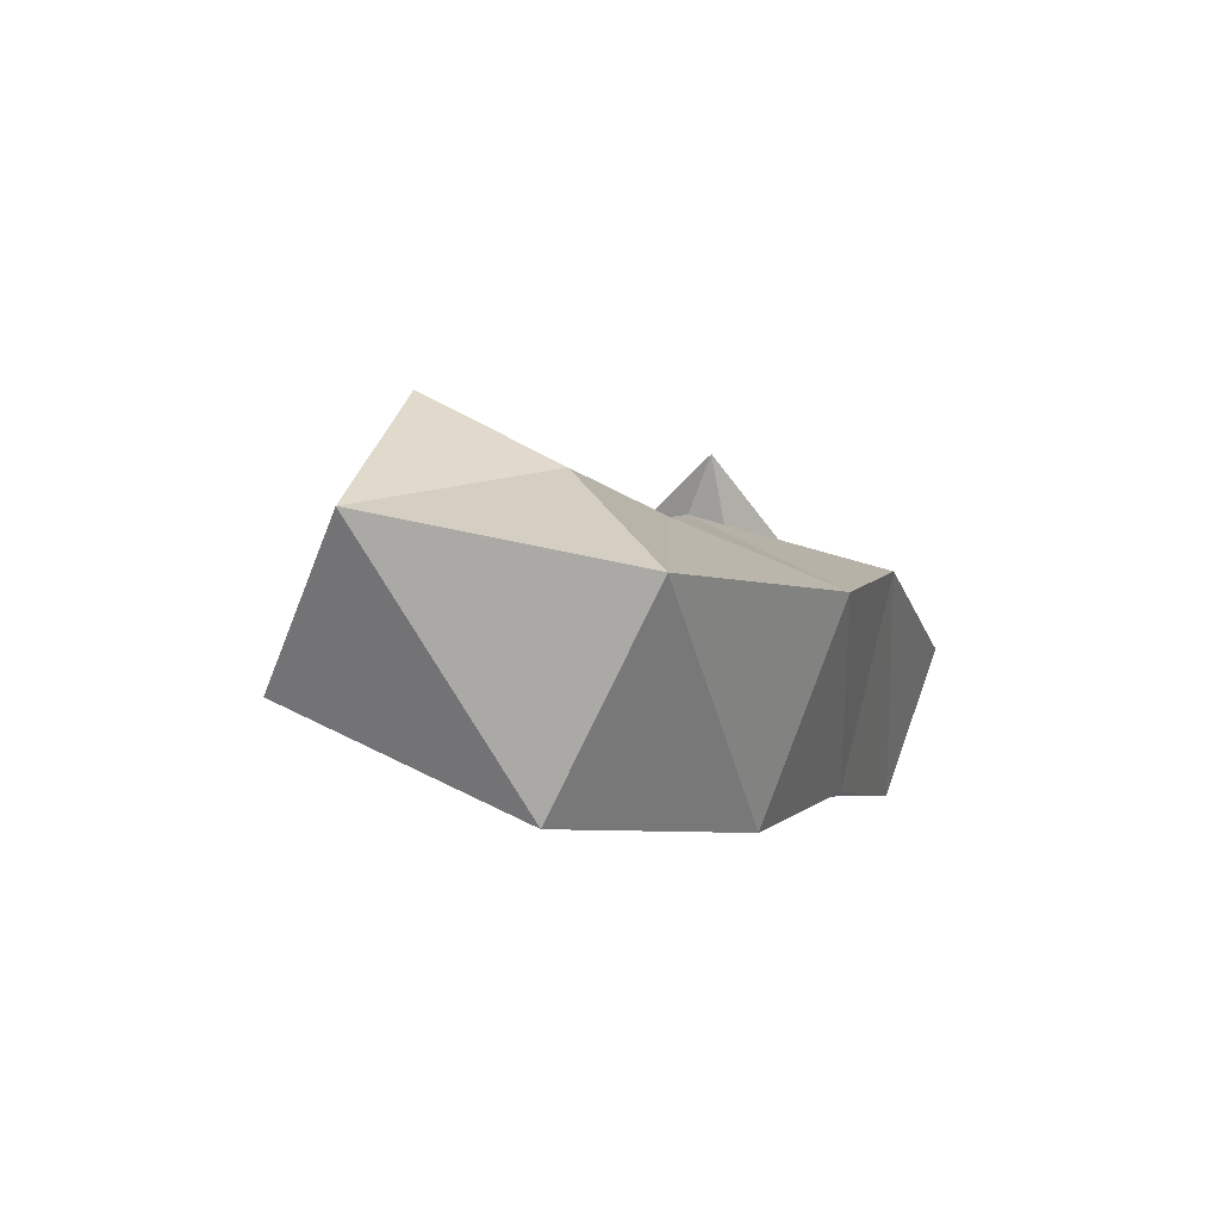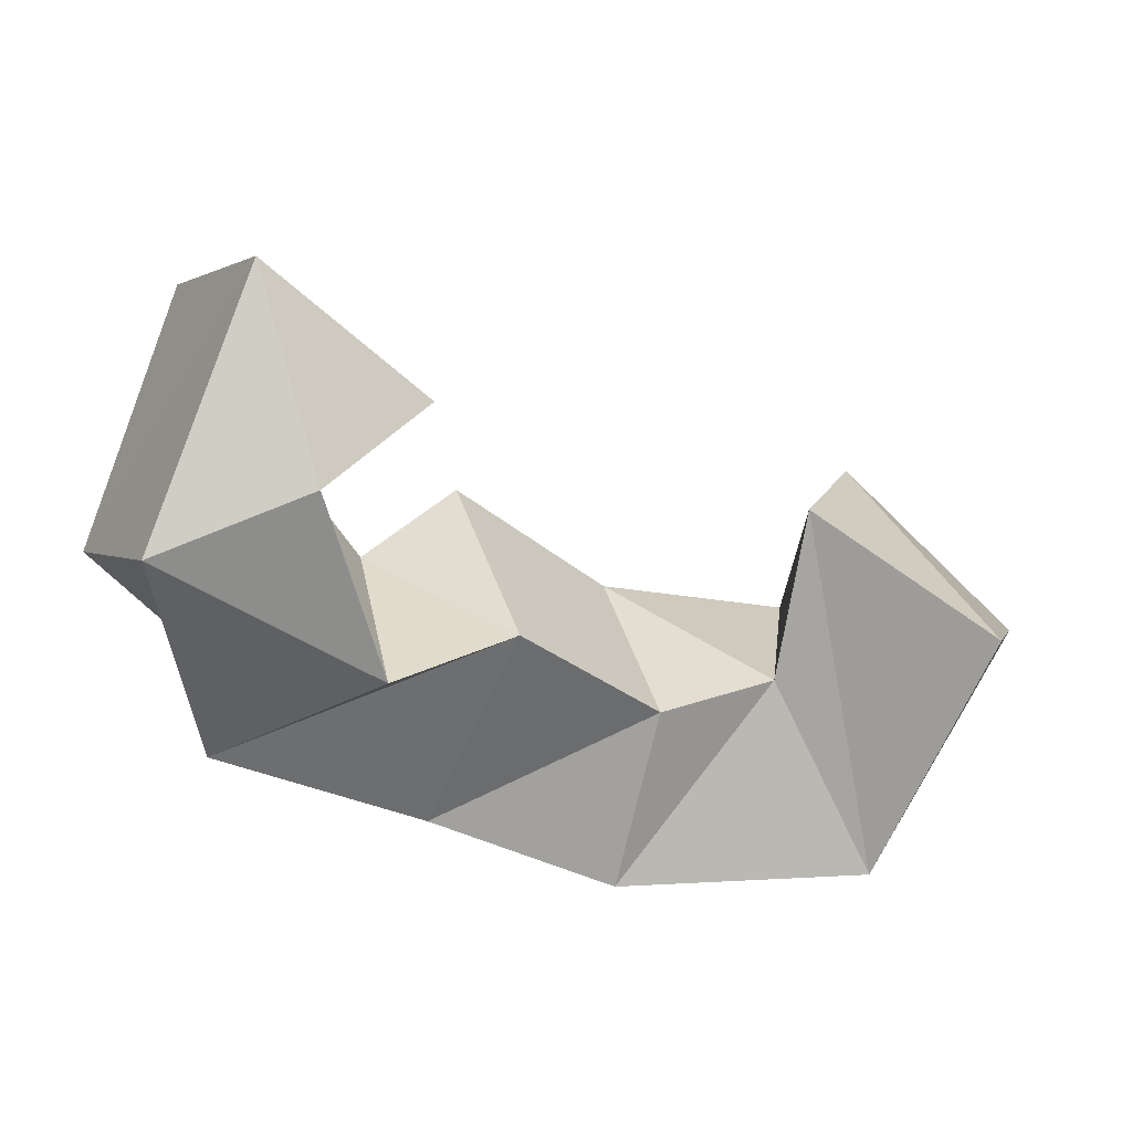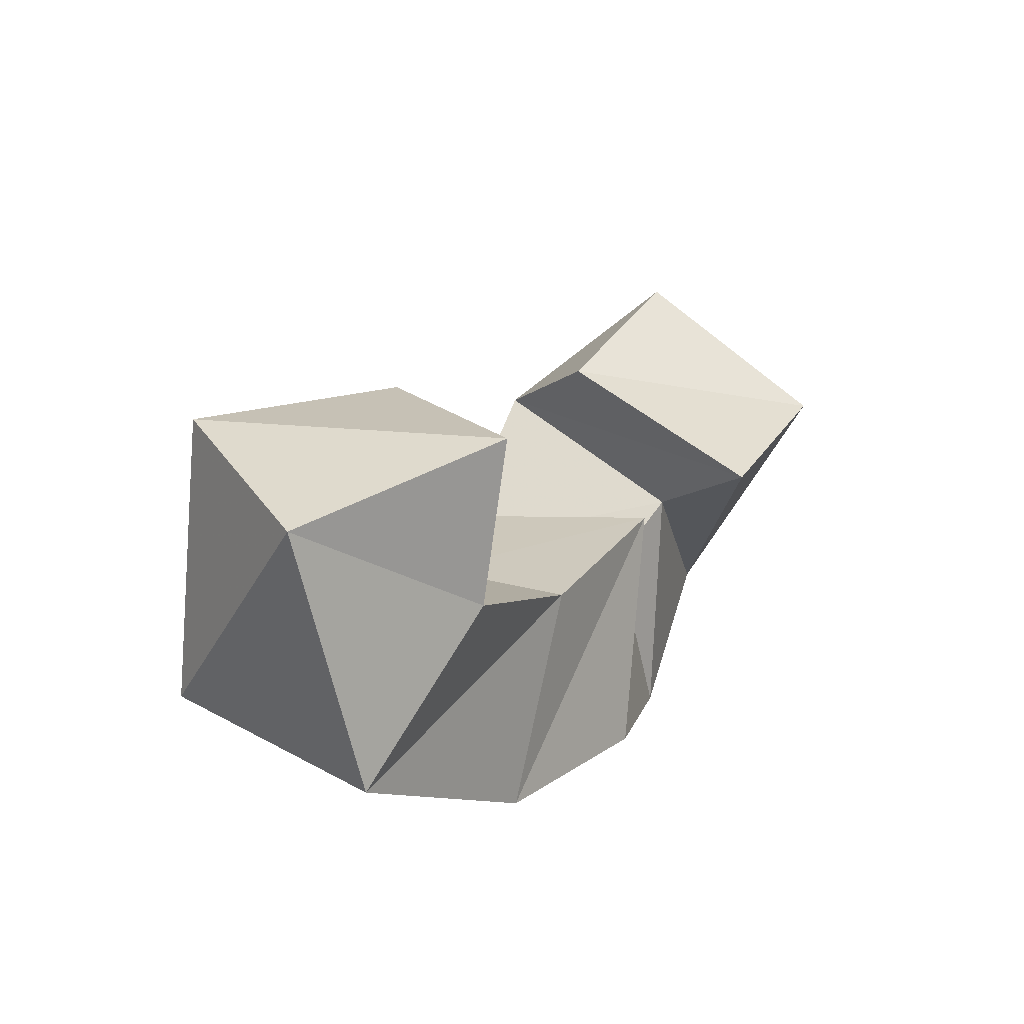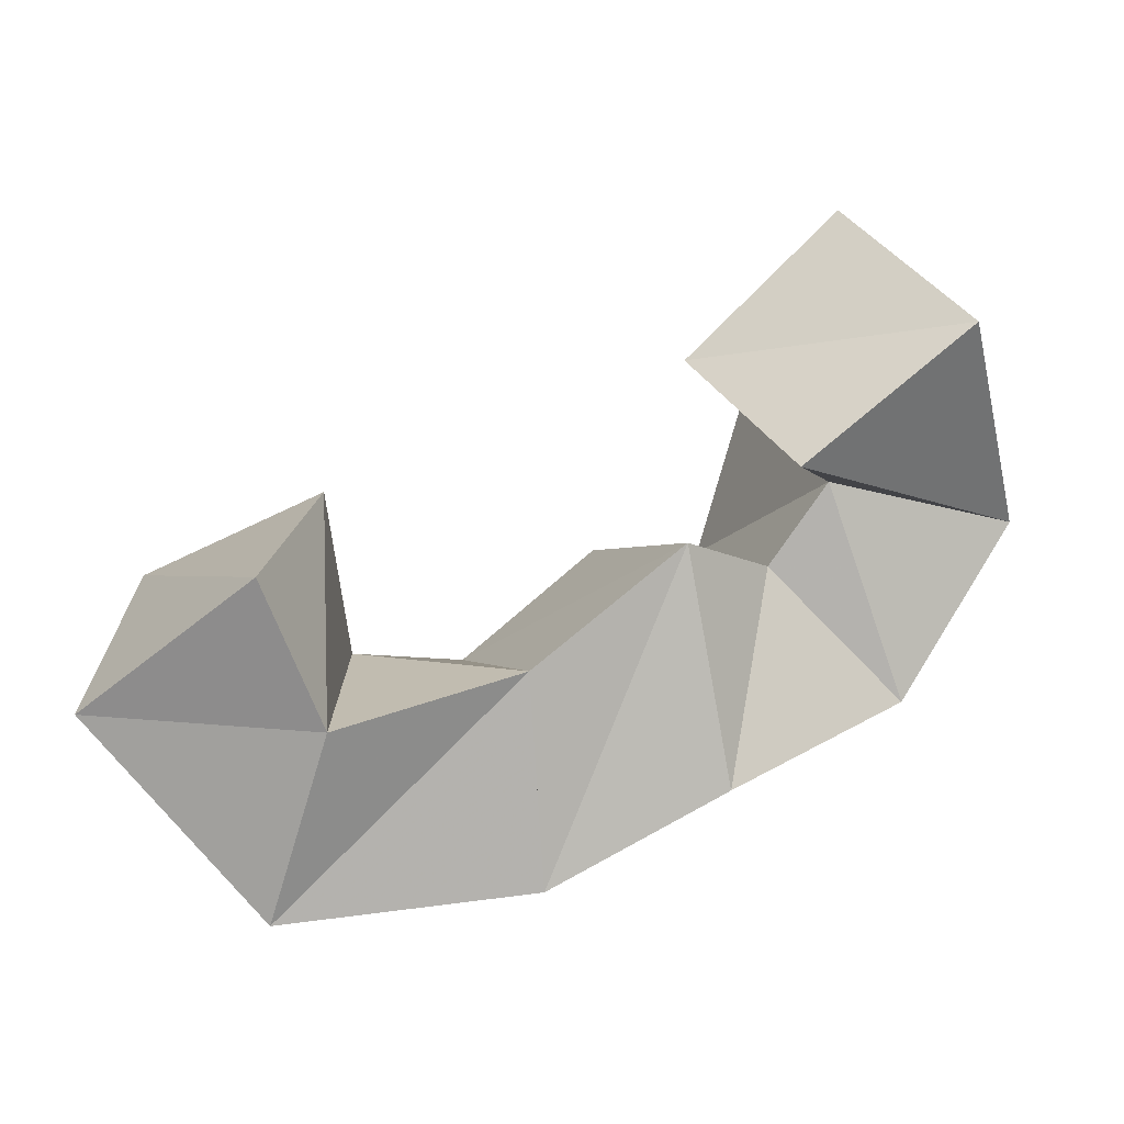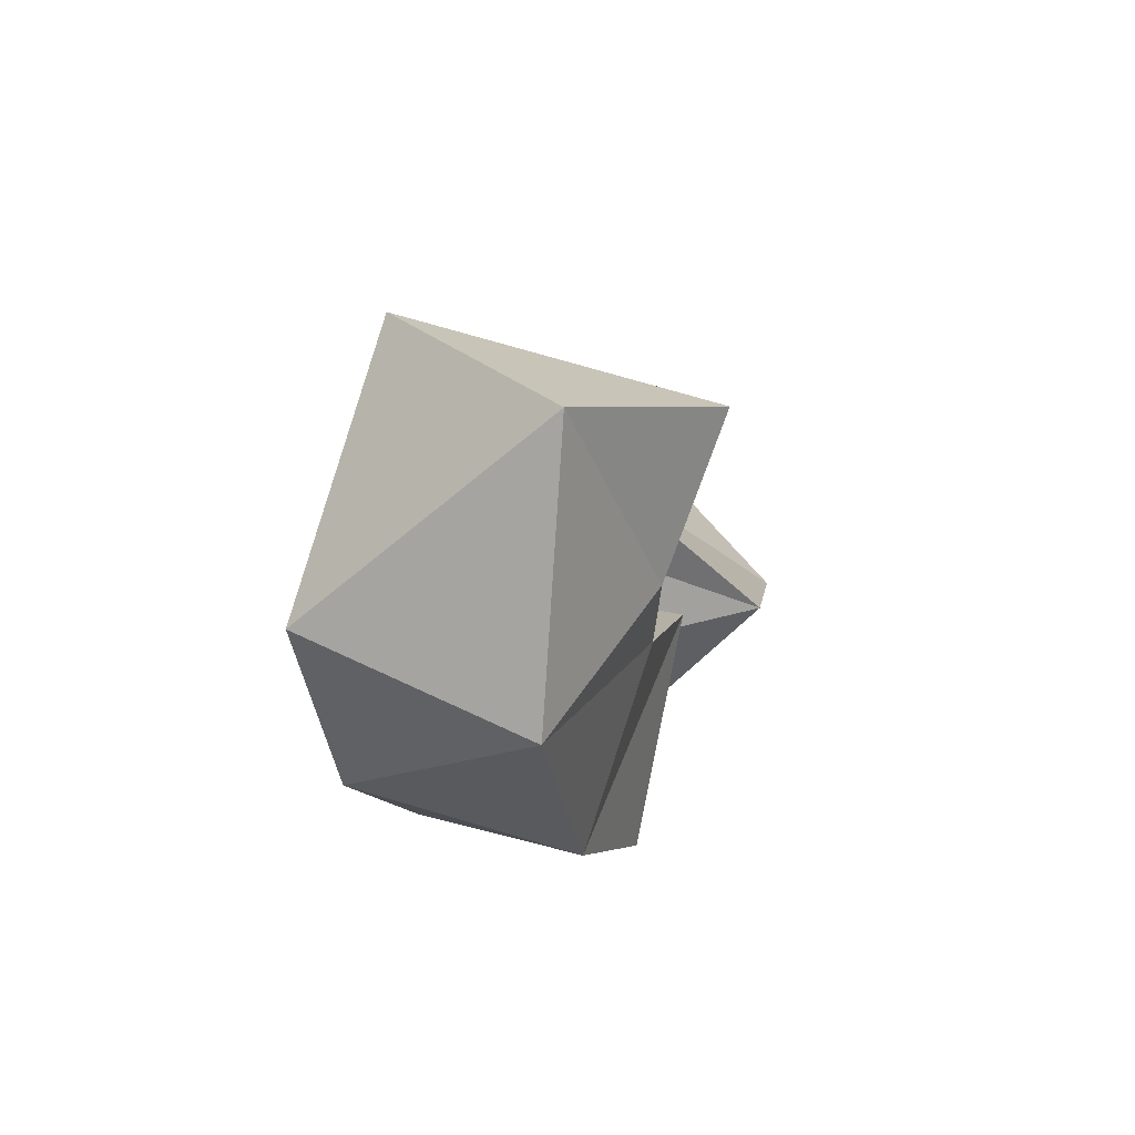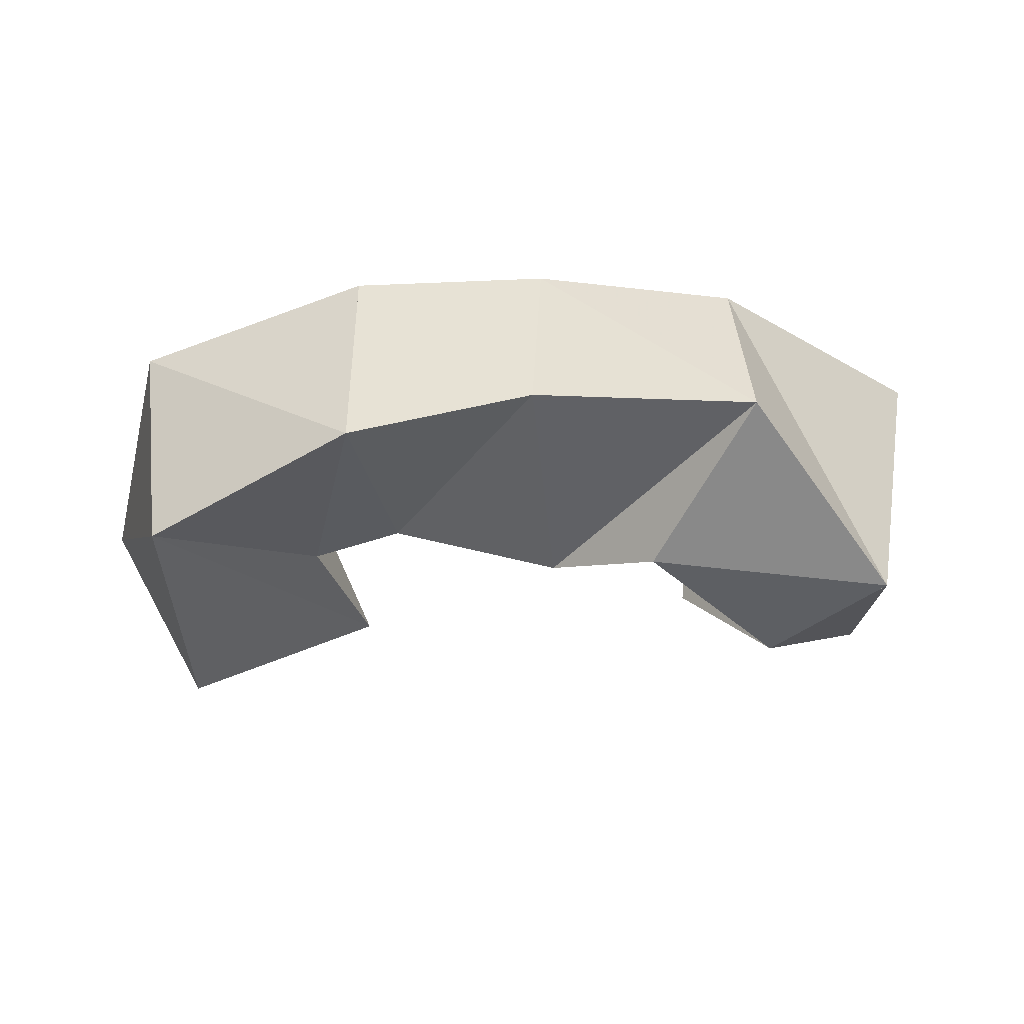
<metadata>
{"format":"obj","ext":"obj","renderer":"f3d","projection":"perspective","resolution":1024,"background":"white","views":[{"elev":0.4,"azim":136.0,"up":"+Y"},{"elev":45.2,"azim":3.0,"up":"+Z"},{"elev":-18.3,"azim":125.6,"up":"+Z"},{"elev":-7.8,"azim":177.8,"up":"+Z"},{"elev":-33.4,"azim":101.0,"up":"+Z"},{"elev":-63.1,"azim":-151.2,"up":"+Y"}]}
</metadata>
<code>
v 0.4619 0.1281 0.3132
v 0.4708 0.1643 0.2787
v 0.4197 0.1503 0.3291
v 0.4309 0.1893 0.305
v 0.4373 0.1045 0.2601
v 0.4298 0.1521 0.2342
v 0.414 0.1305 0.2952
v 0.4169 0.1731 0.2744
v 0.3802 0.1 0.2575
v 0.3708 0.1486 0.2414
v 0.3889 0.1198 0.2949
v 0.3746 0.1646 0.2882
v 0.3379 0.105 0.2721
v 0.3302 0.1531 0.2634
v 0.3584 0.1169 0.3212
v 0.3405 0.1665 0.3159
v 0.2918 0.1 0.2971
v 0.2893 0.1352 0.2842
v 0.3323 0.1 0.3231
v 0.3208 0.1459 0.3136
v 0.285 0.1 0.3567
v 0.2628 0.132 0.3262
v 0.3198 0.1121 0.3662
v 0.3076 0.1516 0.3319
v 0.3042 0.1493 0.3949
v 0.2793 0.1804 0.3618
v 0.3391 0.1461 0.3605
v 0.318 0.182 0.3299
f 1 2 4
f 3 1 4
f 2 6 8
f 4 2 8
f 6 5 7
f 8 6 7
f 5 1 3
f 7 5 3
f 8 7 3
f 4 8 3
f 2 1 5
f 6 2 5
f 5 6 8
f 7 5 8
f 6 10 12
f 8 6 12
f 10 9 11
f 12 10 11
f 9 5 7
f 11 9 7
f 12 11 7
f 8 12 7
f 6 5 9
f 10 6 9
f 9 10 12
f 11 9 12
f 10 14 16
f 12 10 16
f 14 13 15
f 16 14 15
f 13 9 11
f 15 13 11
f 16 15 11
f 12 16 11
f 10 9 13
f 14 10 13
f 13 14 16
f 15 13 16
f 14 18 20
f 16 14 20
f 18 17 19
f 20 18 19
f 17 13 15
f 19 17 15
f 20 19 15
f 16 20 15
f 14 13 17
f 18 14 17
f 17 18 20
f 19 17 20
f 18 22 24
f 20 18 24
f 22 21 23
f 24 22 23
f 21 17 19
f 23 21 19
f 24 23 19
f 20 24 19
f 18 17 21
f 22 18 21
f 21 22 24
f 23 21 24
f 22 26 28
f 24 22 28
f 26 25 27
f 28 26 27
f 25 21 23
f 27 25 23
f 28 27 23
f 24 28 23
f 22 21 25
f 26 22 25

</code>
